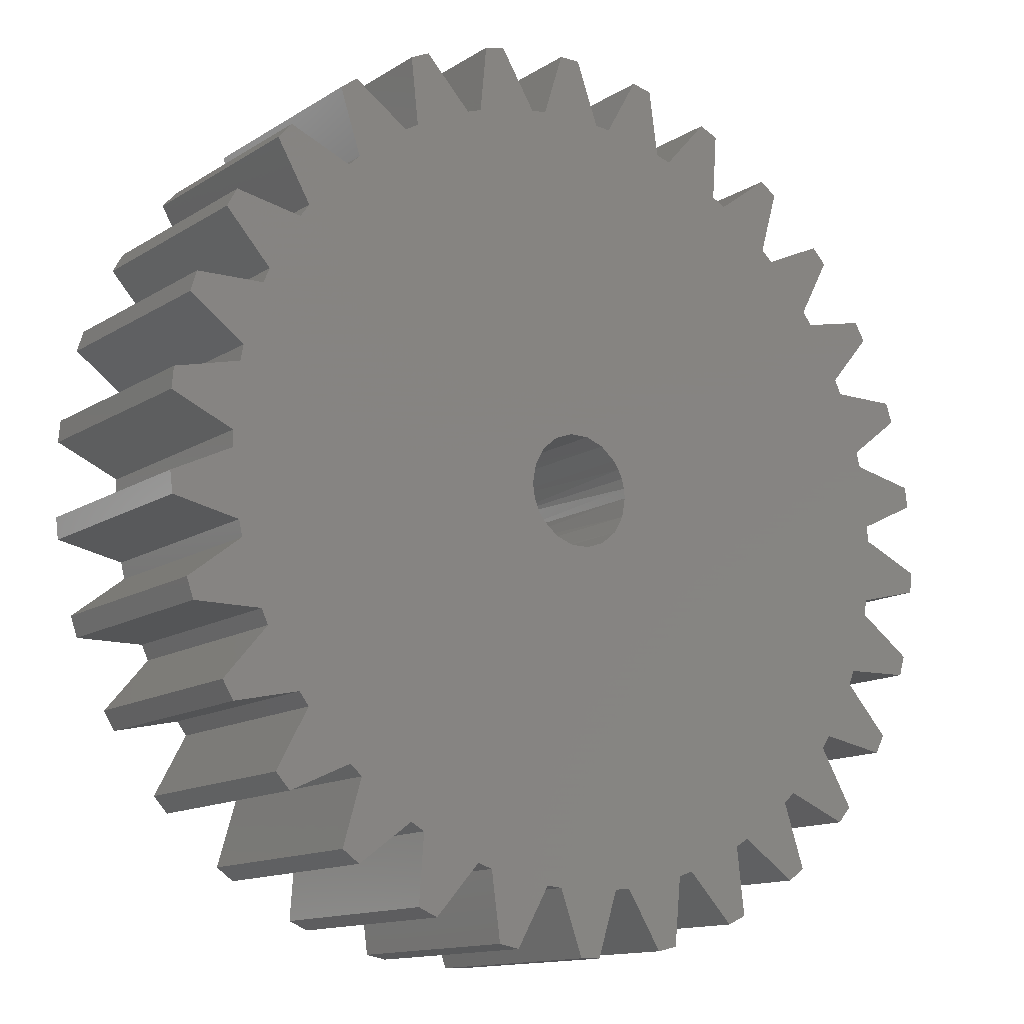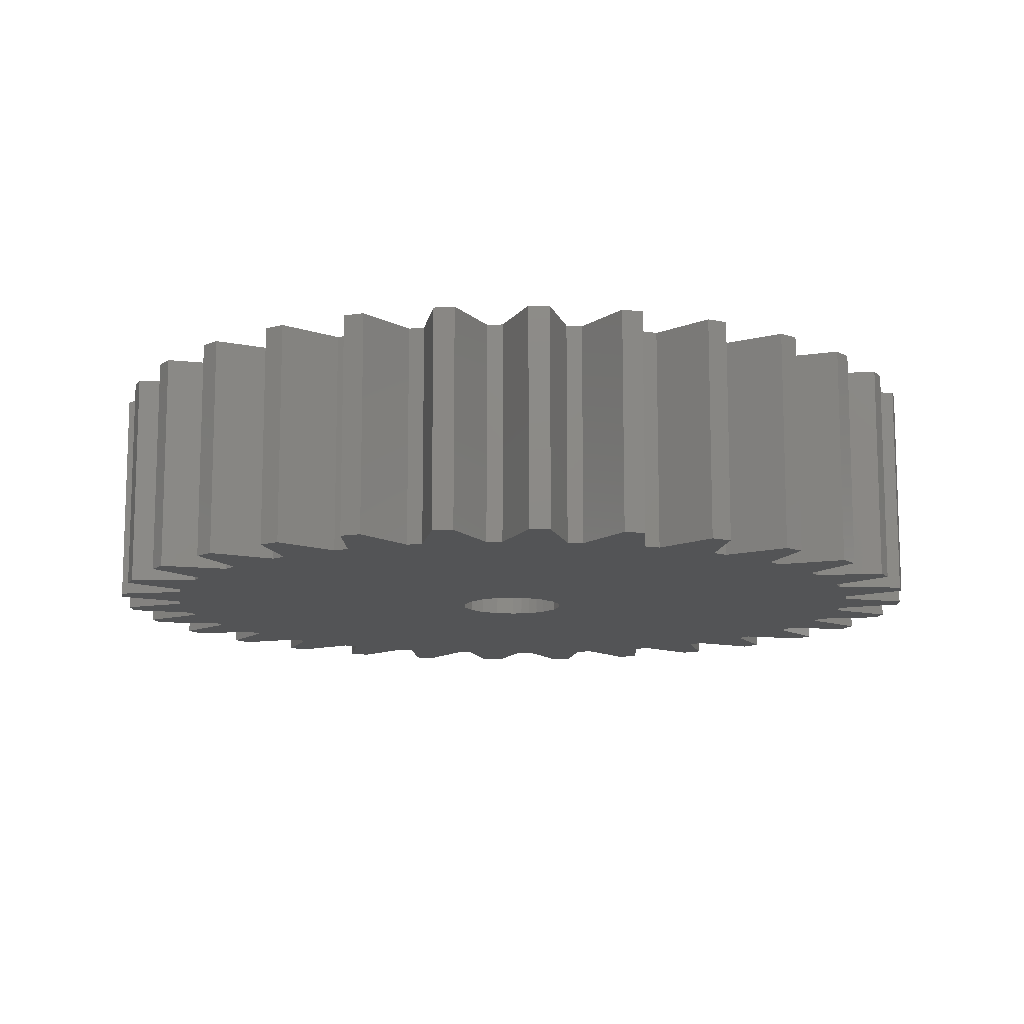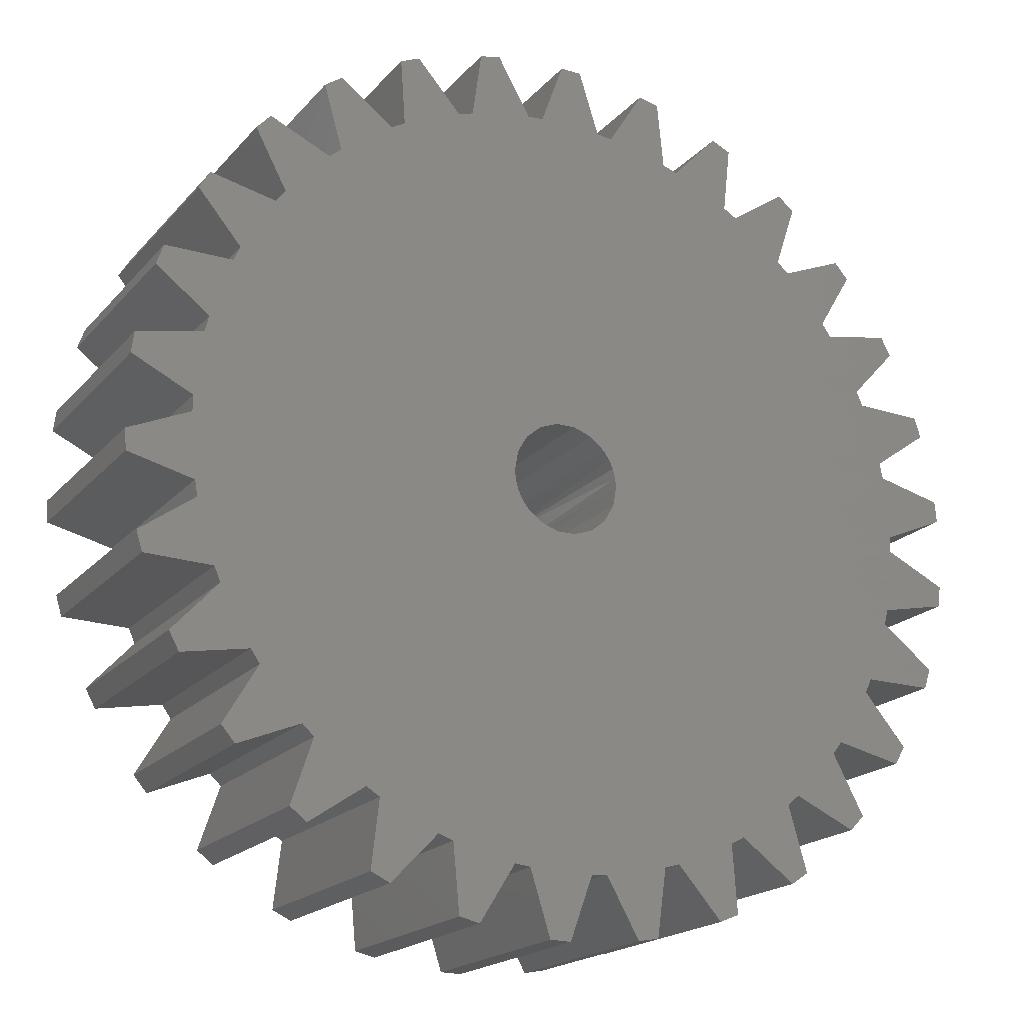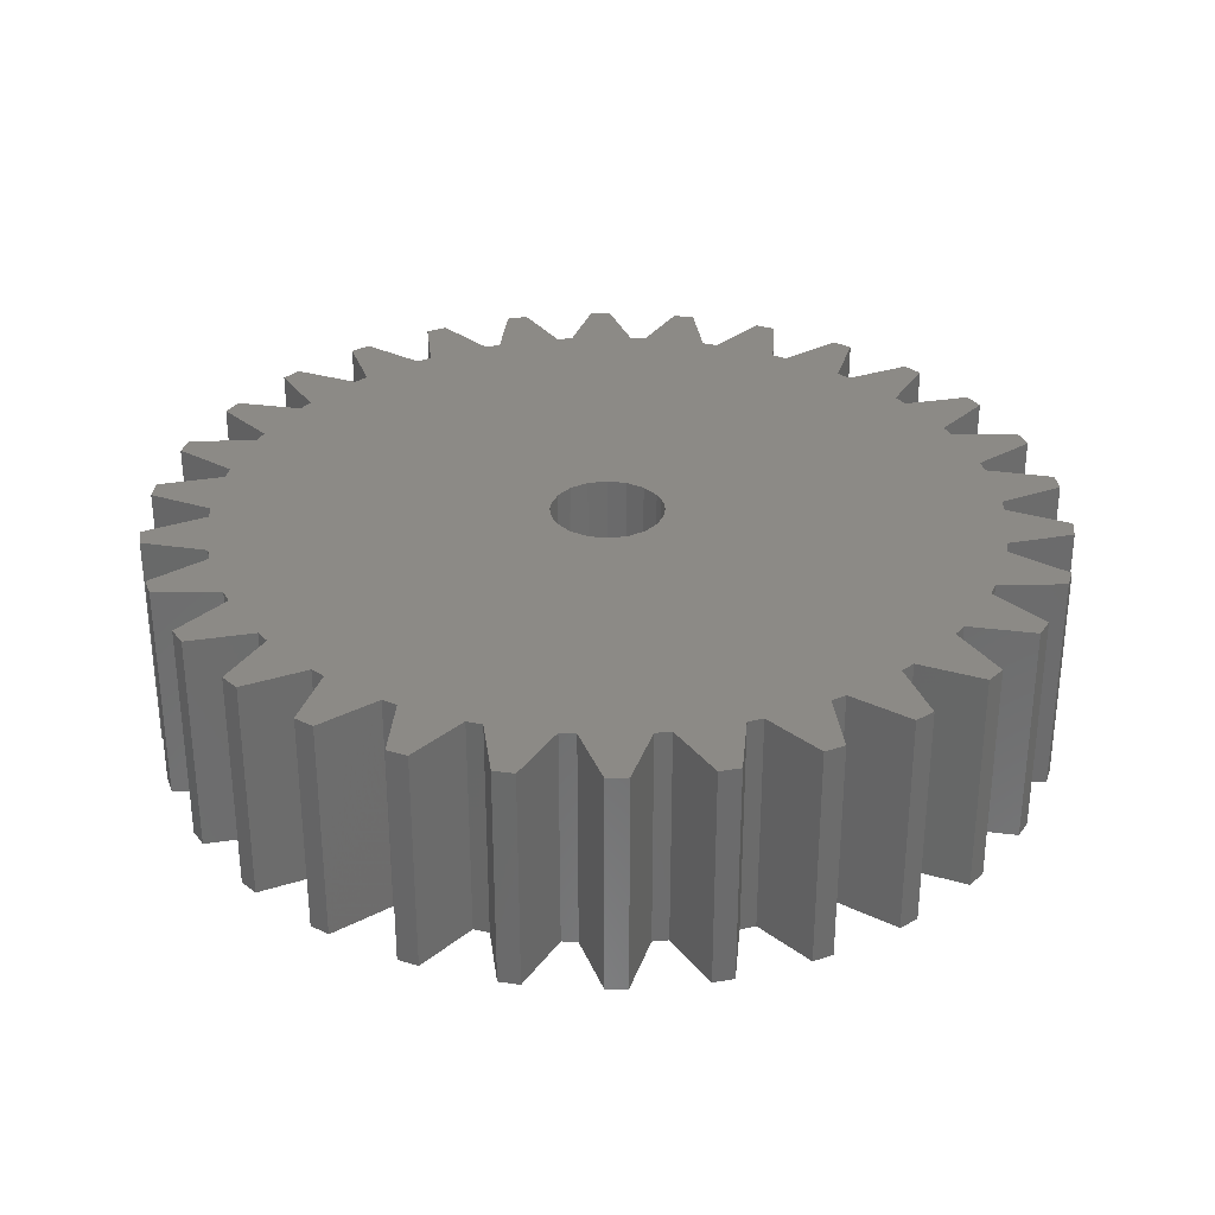
<metadata>
{"format":"stl","ext":"stl","renderer":"f3d","projection":"perspective","resolution":1024,"background":"white","views":[{"elev":-13.3,"azim":144.1,"up":"+Y"},{"elev":-12.0,"azim":-88.6,"up":"+Z"},{"elev":-19.0,"azim":-27.9,"up":"+Y"},{"elev":31.6,"azim":9.8,"up":"+Z"}]}
</metadata>
<code>
# stl→obj: 284 verts, 568 faces
v -0.1563 0.0277 0
v -0.1492 0.05433 0.635
v -0.1588 1.94e-17 0.635
v -1.091 3.997e-15 0.635
v -0.1588 -1.94e-17 0
v -0.1563 -0.0277 0.635
v -1.268 -0.07662 0.635
v -0.1372 0.07982 0
v -0.1217 0.102 0.635
v -1.09 0.04509 0.635
v -0.1491 0.0546 0
v -0.1212 0.1025 0
v -0.07967 0.1373 0.635
v -1.263 0.1289 0.635
v -0.07896 0.1377 0
v -0.02792 0.1563 0.635
v -0.02722 0.1564 0
v 0.02722 0.1564 0.635
v 1.076 0.1826 0.635
v 0.02792 0.1563 0
v 0.07896 0.1377 0.635
v 0.07967 0.1373 0
v 0.1212 0.1025 0.635
v 1.263 0.1366 0.635
v 0.1217 0.102 0
v 0.1372 0.07982 0.635
v 0.1492 0.05433 0
v 0.1491 0.0546 0.635
v 1.268 0.07662 0.635
v 0.1563 0.0277 0.635
v 0.1588 -1.216e-16 0
v 0.1588 1.216e-16 0.635
v 0.1563 -0.0277 0
v 0.1492 -0.05433 0.635
v 1.091 0 0.635
v 1.091 0 0
v 1.09 -0.04509 0
v 1.268 0.07662 0
v 1.263 0.1366 0
v 1.076 0.1826 0
v -1.256 0.1886 0
v -1.263 0.1289 0
v -1.09 0.04509 0
v -0.1492 -0.05433 0
v -1.091 3.997e-15 0
v -0.1372 -0.07982 0.635
v -0.1217 -0.102 0
v -1.268 -0.07662 0
v -0.1491 -0.0546 0.635
v -0.1212 -0.1025 0.635
v -0.07967 -0.1373 0
v -1.263 -0.1366 0
v -0.07896 -0.1377 0.635
v -0.02792 -0.1563 0
v -0.02722 -0.1564 0.635
v 0.02722 -0.1564 0
v -1.076 -0.1826 0
v 0.02792 -0.1563 0.635
v 0.07896 -0.1377 0
v 1.256 -0.1886 0
v 0.07967 -0.1373 0.635
v 0.1212 -0.1025 0
v 1.263 -0.1289 0
v 0.1217 -0.102 0.635
v 0.1372 -0.07982 0
v 0.1491 -0.0546 0
v 1.09 -0.04509 0.635
v 1.263 -0.1289 0.635
v -1.076 -0.1826 0.635
v -1.263 -0.1366 0.635
v -1.068 0.2269 0
v 1.068 0.2269 0
v 1.068 0.2269 0.635
v -1.057 0.2708 0
v 1.224 0.3385 0
v 1.224 0.3385 0.635
v -1.209 0.3888 0
v 1.207 0.3961 0
v 1.207 0.3961 0.635
v -1.189 0.4456 0
v 1.015 0.4023 0
v 1.015 0.4023 0.635
v -0.997 0.4439 0
v 0.997 0.4439 0
v 0.997 0.4439 0.635
v -0.9779 0.4847 0
v 1.127 0.5856 0
v 1.127 0.5856 0.635
v 0.9087 0.6045 0
v 1.098 0.6383 0
v 1.098 0.6383 0.635
v -1.102 0.6317 0
v 0.9087 0.6045 0.635
v -0.883 0.6415 0
v 0.883 0.6415 0
v 0.883 0.6415 0.635
v 0.7632 0.7802 0
v 0.9805 0.8071 0
v 0.9805 0.8071 0.635
v -0.8557 0.6774 0
v 0.9412 0.8526 0
v 0.9412 0.8526 0.635
v 0.7632 0.7802 0.635
v -0.7303 0.8111 0
v 0.7303 0.8111 0
v 0.7303 0.8111 0.635
v 0.5843 0.9218 0
v 0.7913 0.9933 0
v 0.7913 0.9933 0.635
v -0.6962 0.8406 0
v 0.7434 1.03 0
v 0.7434 1.03 0.635
v 0.5843 0.9218 0.635
v -0.5457 0.9452 0
v 0.5457 0.9452 0
v 0.5457 0.9452 0.635
v 0.3799 1.023 0
v 0.5675 1.136 0
v 0.5675 1.136 0.635
v -0.5062 0.9669 0
v 0.513 1.162 0
v 0.513 1.162 0.635
v 0.3799 1.023 0.635
v -0.3373 1.038 0
v 0.3373 1.038 0
v 0.3373 1.038 0.635
v 0.1588 1.08 0
v 0.3189 1.229 0
v 0.3189 1.229 0.635
v -0.2941 1.051 0
v 0.2603 1.243 0
v 0.2603 1.243 0.635
v 0.1588 1.08 0.635
v -0.1141 1.085 0
v 0.1141 1.085 0
v 0.1141 1.085 0.635
v -0.06914 1.089 0
v 0.05631 1.269 0
v 0.05631 1.269 0.635
v -0.00384 1.27 0
v -0.00384 1.27 0.635
v -0.06914 1.089 0.635
v -0.1141 1.085 0.635
v -0.2678 1.241 0
v -0.2087 1.253 0
v -0.2087 1.253 0.635
v -0.2678 1.241 0.635
v -0.2941 1.051 0.635
v -0.3373 1.038 0.635
v -0.5201 1.159 0
v -0.4646 1.182 0
v -0.4646 1.182 0.635
v -0.5201 1.159 0.635
v -0.5062 0.9669 0.635
v -0.5457 0.9452 0.635
v -0.7496 1.025 0
v -0.7002 1.06 0
v -0.7002 1.06 0.635
v -0.7496 1.025 0.635
v -0.6962 0.8406 0.635
v -0.7303 0.8111 0.635
v -0.9464 0.8469 0
v -0.9052 0.8908 0
v -0.9052 0.8908 0.635
v -0.9464 0.8469 0.635
v -0.8557 0.6774 0.635
v -0.883 0.6415 0.635
v -1.071 0.6831 0
v -1.071 0.6831 0.635
v -1.102 0.6317 0.635
v -0.9779 0.4847 0.635
v -0.997 0.4439 0.635
v -1.189 0.4456 0.635
v -1.209 0.3888 0.635
v -1.057 0.2708 0.635
v -1.068 0.2269 0.635
v -1.256 0.1886 0.635
v 1.068 -0.2269 0
v -1.068 -0.2269 0
v -1.068 -0.2269 0.635
v 1.057 -0.2708 0
v -1.224 -0.3385 0
v -1.224 -0.3385 0.635
v 1.209 -0.3888 0
v -1.207 -0.3961 0
v -1.207 -0.3961 0.635
v 1.189 -0.4456 0
v -1.015 -0.4023 0
v -1.015 -0.4023 0.635
v 0.997 -0.4439 0
v -0.997 -0.4439 0
v -0.997 -0.4439 0.635
v 0.9779 -0.4847 0
v -1.127 -0.5856 0
v -1.127 -0.5856 0.635
v -0.9087 -0.6045 0
v -1.098 -0.6383 0
v -1.098 -0.6383 0.635
v 1.102 -0.6317 0
v -0.9087 -0.6045 0.635
v 0.883 -0.6415 0
v -0.883 -0.6415 0
v -0.883 -0.6415 0.635
v -0.7632 -0.7802 0
v -0.9805 -0.8071 0
v -0.9805 -0.8071 0.635
v 0.8557 -0.6774 0
v -0.9412 -0.8526 0
v -0.9412 -0.8526 0.635
v -0.7632 -0.7802 0.635
v 0.7303 -0.8111 0
v -0.7303 -0.8111 0
v -0.7303 -0.8111 0.635
v -0.5843 -0.9218 0
v -0.7913 -0.9933 0
v -0.7913 -0.9933 0.635
v 0.6962 -0.8406 0
v -0.7434 -1.03 0
v -0.7434 -1.03 0.635
v -0.5843 -0.9218 0.635
v 0.5457 -0.9452 0
v -0.5457 -0.9452 0
v -0.5457 -0.9452 0.635
v -0.3799 -1.023 0
v -0.5675 -1.136 0
v -0.5675 -1.136 0.635
v 0.5062 -0.9669 0
v -0.513 -1.162 0
v -0.513 -1.162 0.635
v -0.3799 -1.023 0.635
v 0.3373 -1.038 0
v -0.3373 -1.038 0
v -0.3373 -1.038 0.635
v -0.1588 -1.08 0
v -0.3189 -1.229 0
v -0.3189 -1.229 0.635
v 0.2941 -1.051 0
v -0.2603 -1.243 0
v -0.2603 -1.243 0.635
v -0.1588 -1.08 0.635
v 0.1141 -1.085 0
v -0.1141 -1.085 0
v -0.1141 -1.085 0.635
v 0.06914 -1.089 0
v -0.05631 -1.269 0
v -0.05631 -1.269 0.635
v 0.00384 -1.27 0
v 0.00384 -1.27 0.635
v 0.06914 -1.089 0.635
v 0.1141 -1.085 0.635
v 0.2678 -1.241 0
v 0.2087 -1.253 0
v 0.2087 -1.253 0.635
v 0.2678 -1.241 0.635
v 0.2941 -1.051 0.635
v 0.3373 -1.038 0.635
v 0.5201 -1.159 0
v 0.4646 -1.182 0
v 0.4646 -1.182 0.635
v 0.5201 -1.159 0.635
v 0.5062 -0.9669 0.635
v 0.5457 -0.9452 0.635
v 0.7496 -1.025 0
v 0.7002 -1.06 0
v 0.7002 -1.06 0.635
v 0.7496 -1.025 0.635
v 0.6962 -0.8406 0.635
v 0.7303 -0.8111 0.635
v 0.9464 -0.8469 0
v 0.9052 -0.8908 0
v 0.9052 -0.8908 0.635
v 0.9464 -0.8469 0.635
v 0.8557 -0.6774 0.635
v 0.883 -0.6415 0.635
v 1.071 -0.6831 0
v 1.071 -0.6831 0.635
v 1.102 -0.6317 0.635
v 0.9779 -0.4847 0.635
v 0.997 -0.4439 0.635
v 1.189 -0.4456 0.635
v 1.209 -0.3888 0.635
v 1.057 -0.2708 0.635
v 1.068 -0.2269 0.635
v 1.256 -0.1886 0.635
f 1 2 3
f 4 3 2
f 5 1 3
f 6 5 3
f 7 6 3
f 4 7 3
f 8 9 2
f 10 2 9
f 11 8 2
f 1 11 2
f 10 4 2
f 12 13 9
f 14 9 13
f 8 12 9
f 14 10 9
f 15 16 13
f 14 13 16
f 12 15 13
f 17 18 16
f 19 16 18
f 15 17 16
f 19 14 16
f 20 21 18
f 19 18 21
f 17 20 18
f 22 23 21
f 24 21 23
f 20 22 21
f 24 19 21
f 25 26 23
f 24 23 26
f 22 25 23
f 27 28 26
f 29 26 28
f 25 27 26
f 24 26 29
f 27 30 28
f 29 28 30
f 31 32 30
f 29 30 32
f 27 31 30
f 33 32 31
f 34 32 33
f 35 32 34
f 29 32 35
f 36 31 27
f 37 33 31
f 36 37 31
f 38 27 25
f 36 27 38
f 39 25 22
f 39 38 25
f 39 22 20
f 40 20 17
f 40 39 20
f 41 17 15
f 41 40 17
f 42 15 12
f 42 41 15
f 42 12 8
f 42 8 11
f 43 11 1
f 43 42 11
f 43 1 5
f 6 44 5
f 45 5 44
f 45 43 5
f 46 47 44
f 48 44 47
f 49 46 44
f 6 49 44
f 48 45 44
f 50 51 47
f 52 47 51
f 46 50 47
f 52 48 47
f 53 54 51
f 52 51 54
f 50 53 51
f 55 56 54
f 57 54 56
f 53 55 54
f 57 52 54
f 58 59 56
f 60 56 59
f 55 58 56
f 60 57 56
f 61 62 59
f 63 59 62
f 58 61 59
f 63 60 59
f 64 65 62
f 63 62 65
f 61 64 62
f 34 66 65
f 63 65 66
f 64 34 65
f 34 33 66
f 37 66 33
f 37 63 66
f 67 34 64
f 67 35 34
f 68 64 61
f 68 67 64
f 68 61 58
f 69 58 55
f 69 68 58
f 69 55 53
f 70 53 50
f 70 69 53
f 70 50 46
f 7 46 49
f 7 70 46
f 7 49 6
f 24 38 39
f 29 36 38
f 24 29 38
f 19 39 40
f 24 39 19
f 71 72 40
f 73 40 72
f 41 71 40
f 19 40 73
f 74 75 72
f 76 72 75
f 71 74 72
f 73 72 76
f 77 78 75
f 79 75 78
f 74 77 75
f 76 75 79
f 80 81 78
f 82 78 81
f 77 80 78
f 79 78 82
f 83 84 81
f 85 81 84
f 80 83 81
f 82 81 85
f 86 87 84
f 88 84 87
f 83 86 84
f 85 84 88
f 89 90 87
f 91 87 90
f 92 89 87
f 86 92 87
f 88 87 91
f 93 90 89
f 91 90 93
f 94 95 89
f 96 89 95
f 92 94 89
f 93 89 96
f 97 98 95
f 99 95 98
f 100 97 95
f 94 100 95
f 96 95 99
f 97 101 98
f 102 98 101
f 99 98 102
f 103 101 97
f 102 101 103
f 104 105 97
f 106 97 105
f 100 104 97
f 103 97 106
f 107 108 105
f 109 105 108
f 110 107 105
f 104 110 105
f 106 105 109
f 107 111 108
f 112 108 111
f 109 108 112
f 113 111 107
f 112 111 113
f 114 115 107
f 116 107 115
f 110 114 107
f 113 107 116
f 117 118 115
f 119 115 118
f 120 117 115
f 114 120 115
f 116 115 119
f 117 121 118
f 122 118 121
f 119 118 122
f 123 121 117
f 122 121 123
f 124 125 117
f 126 117 125
f 120 124 117
f 123 117 126
f 127 128 125
f 129 125 128
f 130 127 125
f 124 130 125
f 126 125 129
f 127 131 128
f 132 128 131
f 129 128 132
f 133 131 127
f 132 131 133
f 134 135 127
f 136 127 135
f 130 134 127
f 133 127 136
f 137 138 135
f 139 135 138
f 134 137 135
f 136 135 139
f 137 140 138
f 141 138 140
f 139 138 141
f 142 140 137
f 141 140 142
f 143 137 134
f 142 137 143
f 144 145 134
f 146 134 145
f 130 144 134
f 143 134 146
f 147 145 144
f 146 145 147
f 148 144 130
f 147 144 148
f 149 130 124
f 148 130 149
f 150 151 124
f 152 124 151
f 120 150 124
f 149 124 152
f 153 151 150
f 152 151 153
f 154 150 120
f 153 150 154
f 155 120 114
f 154 120 155
f 156 157 114
f 158 114 157
f 110 156 114
f 155 114 158
f 159 157 156
f 158 157 159
f 160 156 110
f 159 156 160
f 161 110 104
f 160 110 161
f 162 163 104
f 164 104 163
f 100 162 104
f 161 104 164
f 165 163 162
f 164 163 165
f 166 162 100
f 165 162 166
f 167 100 94
f 166 100 167
f 92 168 94
f 169 94 168
f 167 94 169
f 170 168 92
f 169 168 170
f 171 92 86
f 170 92 171
f 172 86 83
f 171 86 172
f 173 83 80
f 172 83 173
f 174 80 77
f 173 80 174
f 175 77 74
f 174 77 175
f 176 74 71
f 175 74 176
f 177 71 41
f 176 71 177
f 14 41 42
f 177 41 14
f 10 42 43
f 14 42 10
f 4 43 45
f 10 43 4
f 7 45 48
f 4 45 7
f 70 48 52
f 7 48 70
f 69 52 57
f 70 52 69
f 178 179 57
f 180 57 179
f 60 178 57
f 69 57 180
f 181 182 179
f 183 179 182
f 178 181 179
f 180 179 183
f 184 185 182
f 186 182 185
f 181 184 182
f 183 182 186
f 187 188 185
f 189 185 188
f 184 187 185
f 186 185 189
f 190 191 188
f 192 188 191
f 187 190 188
f 189 188 192
f 193 194 191
f 195 191 194
f 190 193 191
f 192 191 195
f 196 197 194
f 198 194 197
f 199 196 194
f 193 199 194
f 195 194 198
f 200 197 196
f 198 197 200
f 201 202 196
f 203 196 202
f 199 201 196
f 200 196 203
f 204 205 202
f 206 202 205
f 207 204 202
f 201 207 202
f 203 202 206
f 204 208 205
f 209 205 208
f 206 205 209
f 210 208 204
f 209 208 210
f 211 212 204
f 213 204 212
f 207 211 204
f 210 204 213
f 214 215 212
f 216 212 215
f 217 214 212
f 211 217 212
f 213 212 216
f 214 218 215
f 219 215 218
f 216 215 219
f 220 218 214
f 219 218 220
f 221 222 214
f 223 214 222
f 217 221 214
f 220 214 223
f 224 225 222
f 226 222 225
f 227 224 222
f 221 227 222
f 223 222 226
f 224 228 225
f 229 225 228
f 226 225 229
f 230 228 224
f 229 228 230
f 231 232 224
f 233 224 232
f 227 231 224
f 230 224 233
f 234 235 232
f 236 232 235
f 237 234 232
f 231 237 232
f 233 232 236
f 234 238 235
f 239 235 238
f 236 235 239
f 240 238 234
f 239 238 240
f 241 242 234
f 243 234 242
f 237 241 234
f 240 234 243
f 244 245 242
f 246 242 245
f 241 244 242
f 243 242 246
f 244 247 245
f 248 245 247
f 246 245 248
f 249 247 244
f 248 247 249
f 250 244 241
f 249 244 250
f 251 252 241
f 253 241 252
f 237 251 241
f 250 241 253
f 254 252 251
f 253 252 254
f 255 251 237
f 254 251 255
f 256 237 231
f 255 237 256
f 257 258 231
f 259 231 258
f 227 257 231
f 256 231 259
f 260 258 257
f 259 258 260
f 261 257 227
f 260 257 261
f 262 227 221
f 261 227 262
f 263 264 221
f 265 221 264
f 217 263 221
f 262 221 265
f 266 264 263
f 265 264 266
f 267 263 217
f 266 263 267
f 268 217 211
f 267 217 268
f 269 270 211
f 271 211 270
f 207 269 211
f 268 211 271
f 272 270 269
f 271 270 272
f 273 269 207
f 272 269 273
f 274 207 201
f 273 207 274
f 199 275 201
f 276 201 275
f 274 201 276
f 277 275 199
f 276 275 277
f 278 199 193
f 277 199 278
f 279 193 190
f 278 193 279
f 280 190 187
f 279 190 280
f 281 187 184
f 280 187 281
f 282 184 181
f 281 184 282
f 283 181 178
f 282 181 283
f 284 178 60
f 283 178 284
f 68 60 63
f 284 60 68
f 67 63 37
f 68 63 67
f 35 37 36
f 67 37 35
f 29 35 36
f 69 284 68
f 180 283 284
f 69 180 284
f 183 282 283
f 180 183 283
f 183 281 282
f 279 280 281
f 192 279 281
f 189 192 281
f 186 189 281
f 183 186 281
f 195 278 279
f 192 195 279
f 200 277 278
f 195 200 278
f 274 276 277
f 203 274 277
f 200 203 277
f 210 273 274
f 203 210 274
f 268 272 273
f 213 268 273
f 210 213 273
f 268 271 272
f 220 267 268
f 213 220 268
f 262 266 267
f 223 262 267
f 220 223 267
f 262 265 266
f 230 261 262
f 223 230 262
f 256 260 261
f 233 256 261
f 230 233 261
f 256 259 260
f 240 255 256
f 233 240 256
f 250 254 255
f 243 250 255
f 240 243 255
f 250 253 254
f 243 249 250
f 246 248 249
f 243 246 249
f 236 239 240
f 233 236 240
f 226 229 230
f 223 226 230
f 216 219 220
f 213 216 220
f 206 209 210
f 203 206 210
f 195 198 200
f 19 177 14
f 73 176 177
f 19 73 177
f 76 175 176
f 73 76 176
f 76 174 175
f 172 173 174
f 85 172 174
f 82 85 174
f 79 82 174
f 76 79 174
f 88 171 172
f 85 88 172
f 93 170 171
f 88 93 171
f 167 169 170
f 96 167 170
f 93 96 170
f 103 166 167
f 96 103 167
f 161 165 166
f 106 161 166
f 103 106 166
f 161 164 165
f 113 160 161
f 106 113 161
f 155 159 160
f 116 155 160
f 113 116 160
f 155 158 159
f 123 154 155
f 116 123 155
f 149 153 154
f 126 149 154
f 123 126 154
f 149 152 153
f 133 148 149
f 126 133 149
f 143 147 148
f 136 143 148
f 133 136 148
f 143 146 147
f 136 142 143
f 139 141 142
f 136 139 142
f 129 132 133
f 126 129 133
f 119 122 123
f 116 119 123
f 109 112 113
f 106 109 113
f 99 102 103
f 96 99 103
f 88 91 93

</code>
